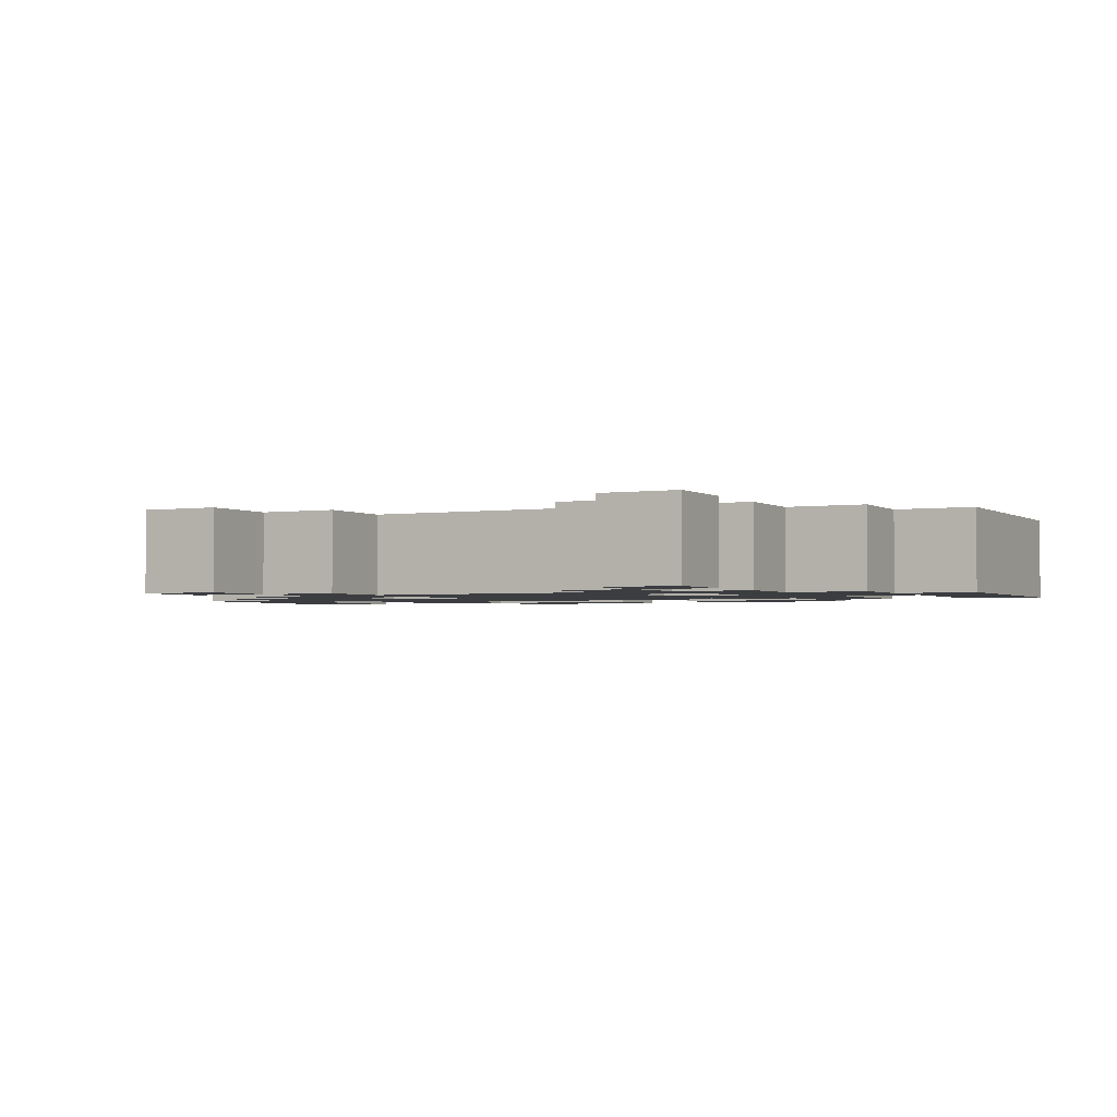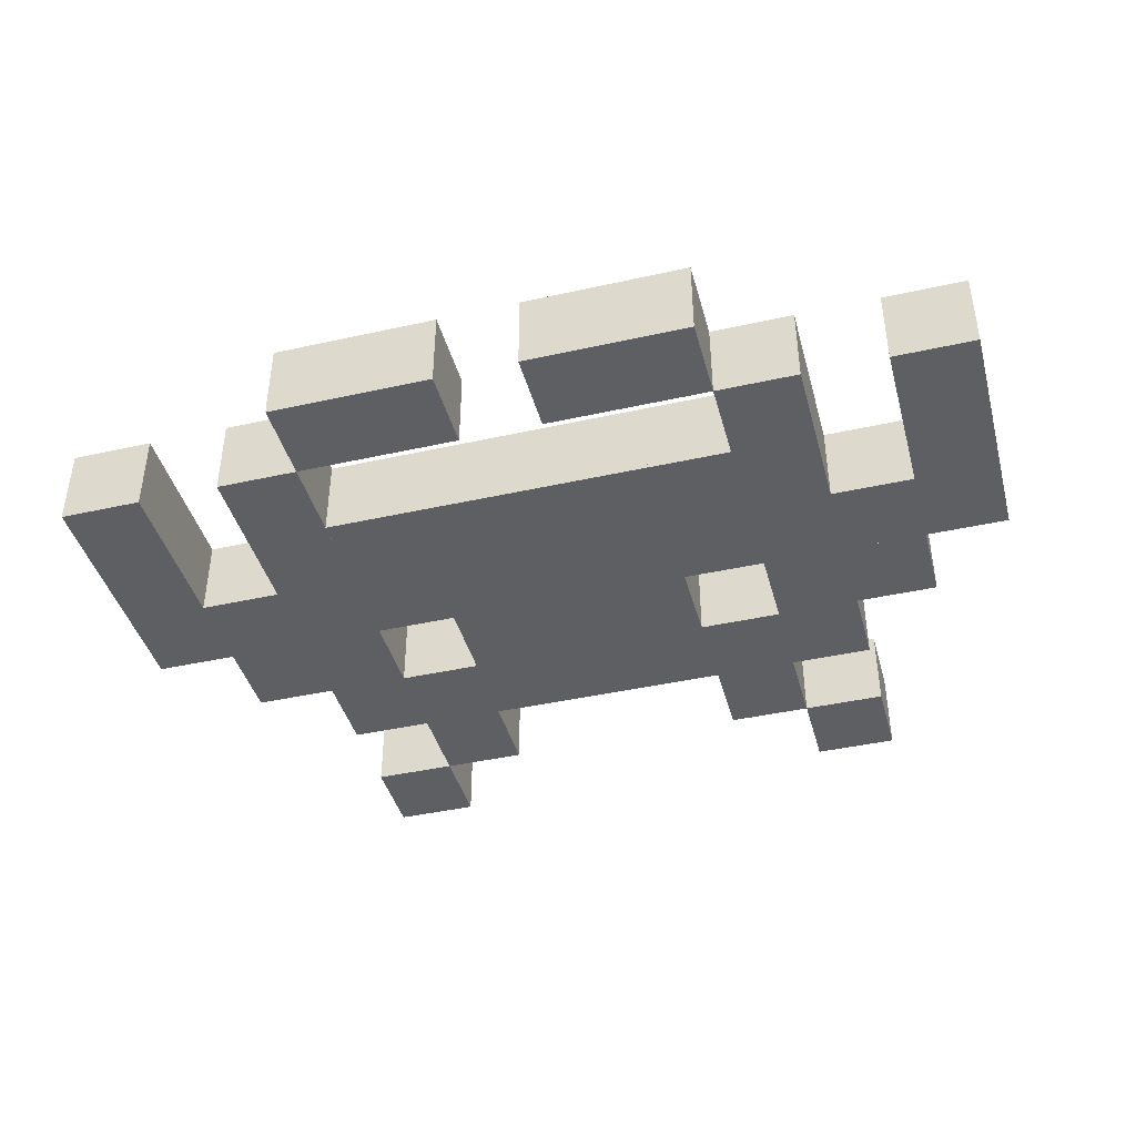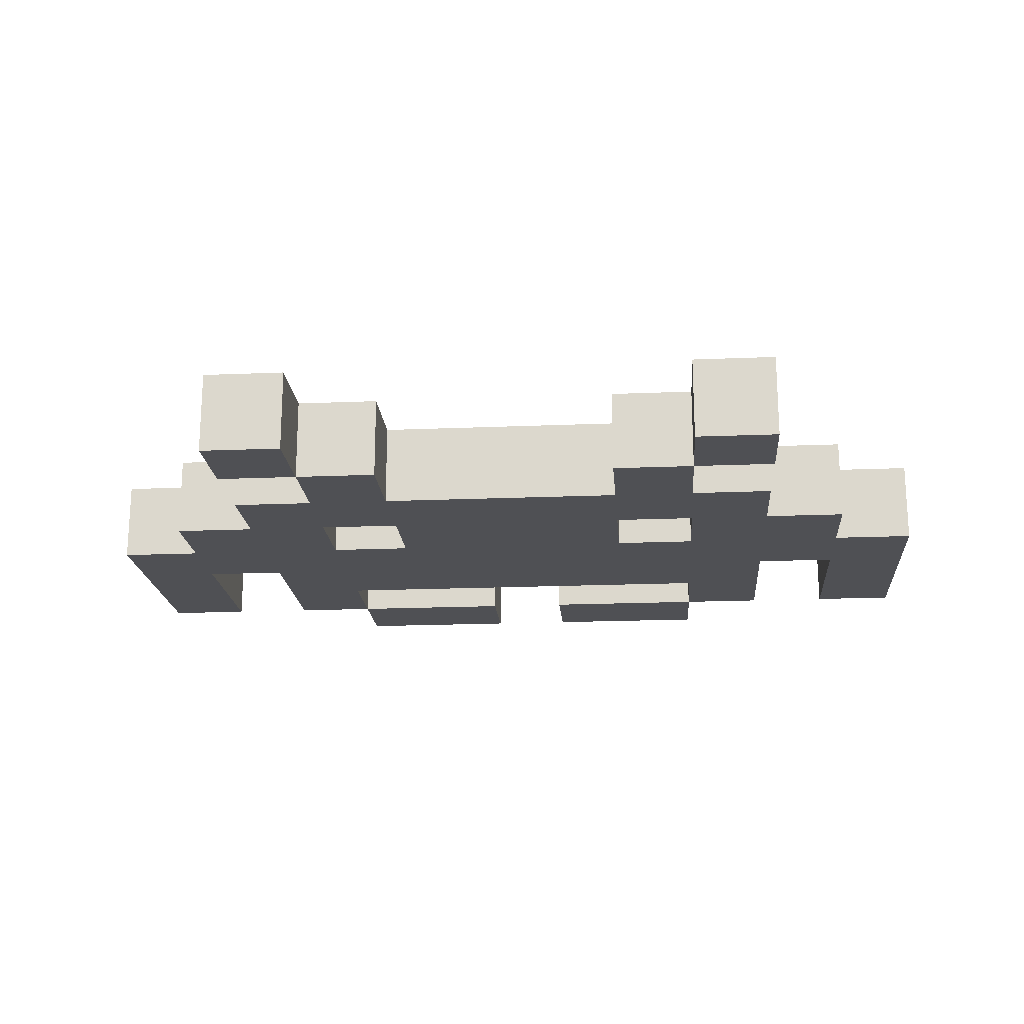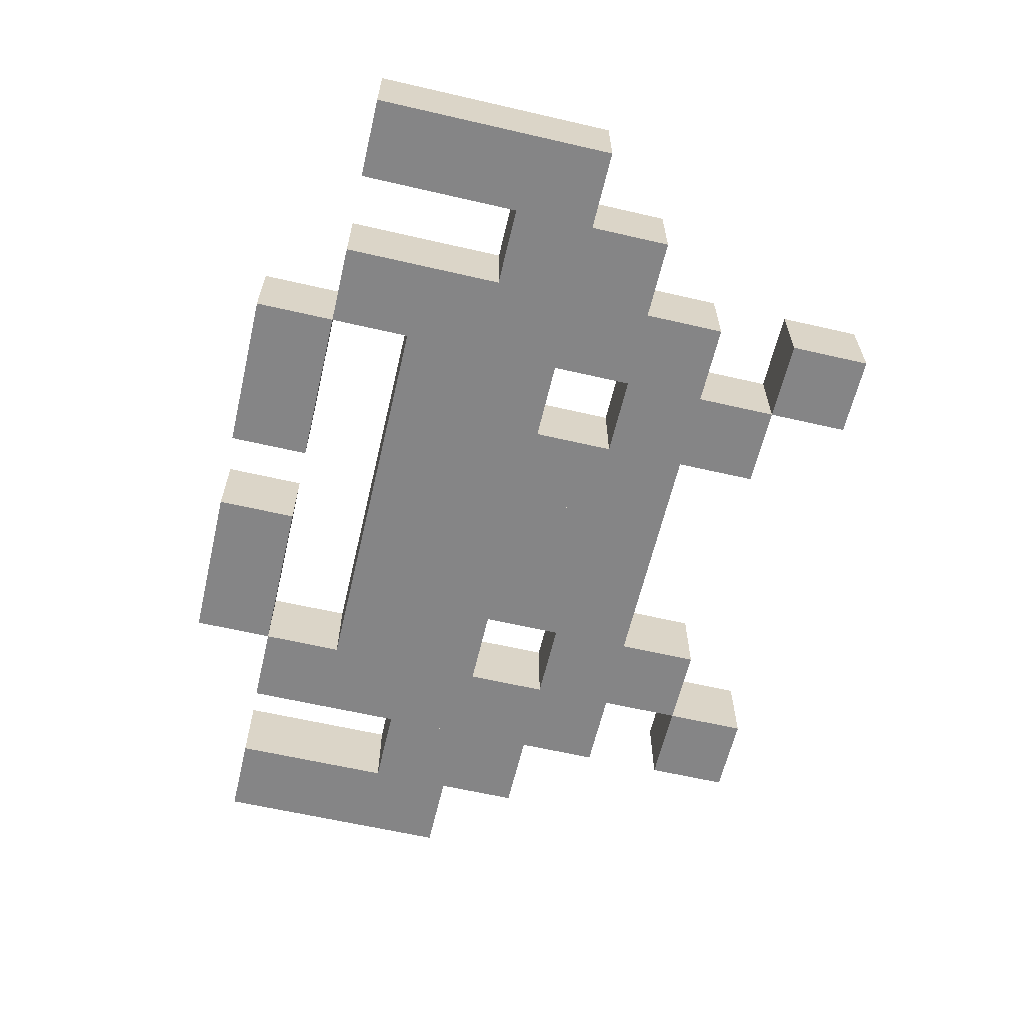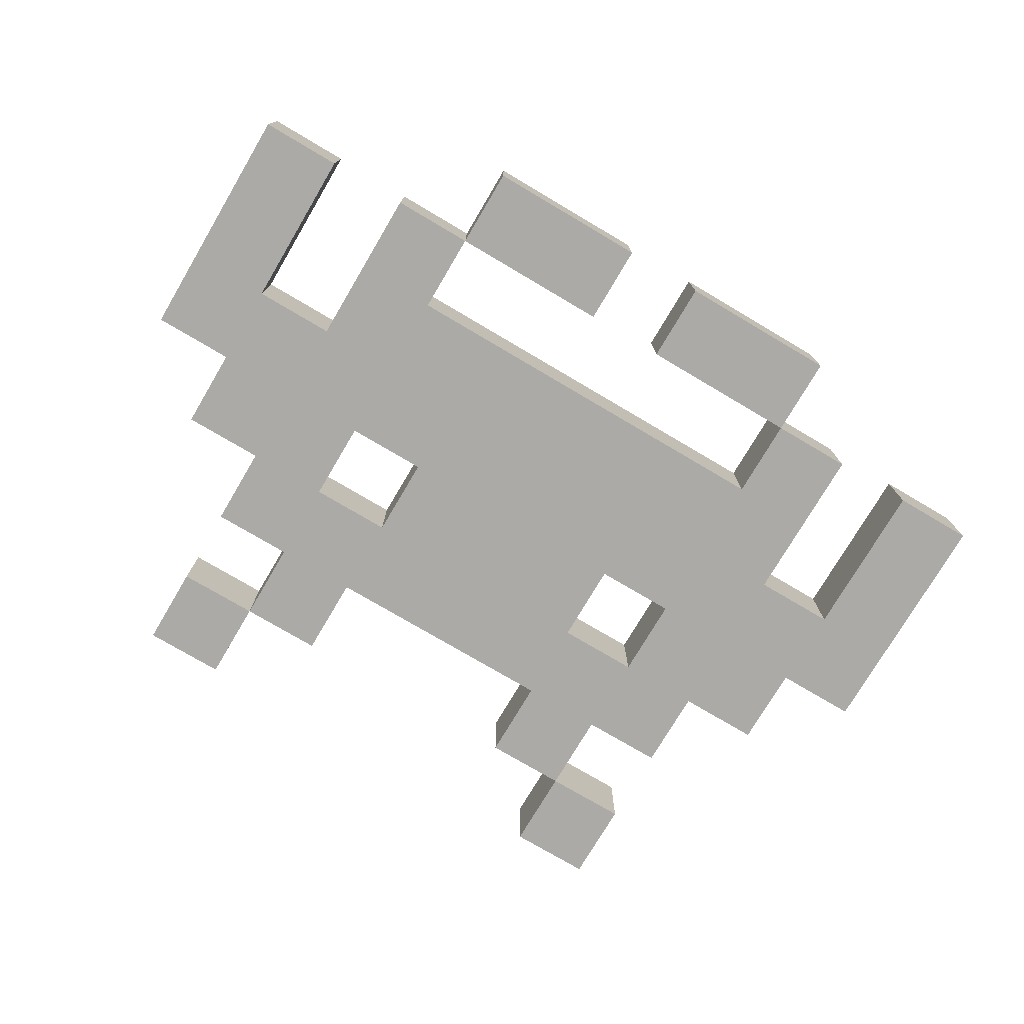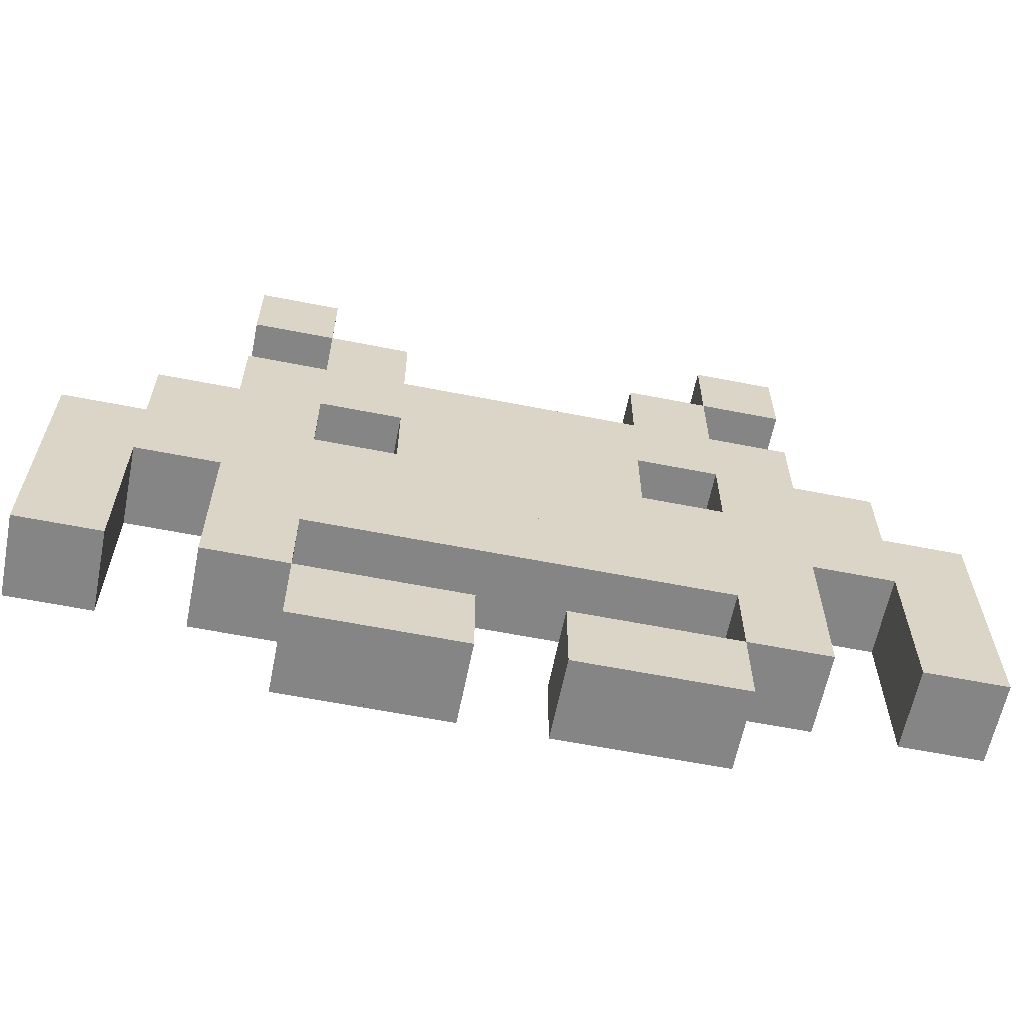
<metadata>
{"format":"obj","ext":"obj","renderer":"f3d","projection":"perspective","resolution":1024,"background":"white","views":[{"elev":-2.4,"azim":-152.8,"up":"+Z"},{"elev":-41.9,"azim":15.0,"up":"+Z"},{"elev":-19.1,"azim":-175.5,"up":"+Z"},{"elev":-61.9,"azim":76.8,"up":"+Z"},{"elev":-75.9,"azim":-30.6,"up":"+Z"},{"elev":-61.9,"azim":-11.3,"up":"+Y"}]}
</metadata>
<code>
v  1 -3 -1
v  -1 -3 -1
v  -1 -5 -1
v  1 -5 -1
v  -1 -3 1
v  -1 -5 1
v  1 -3 1
v  1 -5 1
v  1 -1 -1
v  -1 -1 -1
v  -1 -1 1
v  1 -1 1
v  1 1 -1
v  -1 1 -1
v  -1 1 1
v  1 1 1
v  3 1 -1
v  3 -1 -1
v  3 1 1
v  3 -1 1
v  3 3 -1
v  1 3 -1
v  1 3 1
v  3 3 1
v  5 3 -1
v  5 1 -1
v  5 3 1
v  5 1 1
v  5 5 -1
v  3 5 -1
v  3 5 1
v  5 5 1
v  5 -1 -1
v  5 -1 1
v  3 -3 -1
v  5 -3 -1
v  3 -3 1
v  5 -3 1
v  3 -5 -1
v  5 -5 -1
v  3 -5 1
v  5 -5 1
v  5 9 -1
v  3 9 -1
v  3 7 -1
v  5 7 -1
v  3 9 1
v  3 7 1
v  5 9 1
v  5 7 1
v  7 1 -1
v  7 -1 -1
v  7 1 1
v  7 -1 1
v  7 5 -1
v  7 3 -1
v  7 5 1
v  7 3 1
v  7 7 -1
v  7 7 1
v  7 -3 -1
v  7 -3 1
v  7 -5 -1
v  5 -7 -1
v  7 -7 -1
v  5 -7 1
v  7 -5 1
v  7 -7 1
v  9 -5 -1
v  9 -7 -1
v  9 -5 1
v  9 -7 1
v  9 -1 -1
v  9 -3 -1
v  9 -1 1
v  9 -3 1
v  9 1 -1
v  9 1 1
v  9 3 -1
v  9 3 1
v  9 5 -1
v  9 5 1
v  11 1 -1
v  11 -1 -1
v  11 1 1
v  11 -1 1
v  11 3 -1
v  11 3 1
v  11 5 -1
v  11 5 1
v  11 -3 -1
v  11 -3 1
v  13 -5 -1
v  11 -5 -1
v  11 -7 -1
v  13 -7 -1
v  11 -5 1
v  11 -7 1
v  13 -5 1
v  13 -7 1
v  13 1 -1
v  13 -1 -1
v  13 1 1
v  13 -1 1
v  13 3 -1
v  13 3 1
v  13 5 -1
v  13 5 1
v  13 -3 -1
v  13 -3 1
v  15 7 -1
v  13 7 -1
v  15 5 -1
v  13 7 1
v  15 7 1
v  15 5 1
v  15 3 -1
v  15 3 1
v  15 1 -1
v  15 -1 -1
v  15 1 1
v  15 -1 1
v  15 -3 -1
v  15 -3 1
v  15 -5 -1
v  15 -7 -1
v  15 -5 1
v  15 -7 1
v  17 9 -1
v  15 9 -1
v  17 7 -1
v  15 9 1
v  17 9 1
v  17 7 1
v  17 5 -1
v  17 3 -1
v  17 5 1
v  17 3 1
v  17 1 -1
v  17 1 1
v  17 -1 -1
v  17 -1 1
v  17 -3 -1
v  17 -3 1
v  17 -5 -1
v  17 -5 1
v  19 3 -1
v  19 1 -1
v  19 3 1
v  19 1 1
v  19 -1 -1
v  19 -1 1
v  21 1 -1
v  21 -1 -1
v  21 1 1
v  21 -1 1
v  19 -3 -1
v  21 -3 -1
v  19 -3 1
v  21 -3 1
v  19 -5 -1
v  21 -5 -1
v  19 -5 1
v  21 -5 1
o enemy
g enemy
f 1 2 3
f 3 4 1
f 2 5 6
f 6 3 2
f 5 7 8
f 8 6 5
f 7 1 4
f 4 8 7
f 7 5 2
f 2 1 7
f 4 3 6
f 6 8 4
f 9 10 2
f 2 1 9
f 10 11 5
f 5 2 10
f 11 12 7
f 7 5 11
f 12 9 1
f 1 7 12
f 12 11 10
f 10 9 12
f 1 2 5
f 5 7 1
f 13 14 10
f 10 9 13
f 14 15 11
f 11 10 14
f 15 16 12
f 12 11 15
f 16 13 9
f 9 12 16
f 16 15 14
f 14 13 16
f 9 10 11
f 11 12 9
f 17 13 9
f 9 18 17
f 13 16 12
f 12 9 13
f 16 19 20
f 20 12 16
f 19 17 18
f 18 20 19
f 19 16 13
f 13 17 19
f 18 9 12
f 12 20 18
f 21 22 13
f 13 17 21
f 22 23 16
f 16 13 22
f 23 24 19
f 19 16 23
f 24 21 17
f 17 19 24
f 24 23 22
f 22 21 24
f 17 13 16
f 16 19 17
f 25 21 17
f 17 26 25
f 21 24 19
f 19 17 21
f 24 27 28
f 28 19 24
f 27 25 26
f 26 28 27
f 27 24 21
f 21 25 27
f 26 17 19
f 19 28 26
f 29 30 21
f 21 25 29
f 30 31 24
f 24 21 30
f 31 32 27
f 27 24 31
f 32 29 25
f 25 27 32
f 32 31 30
f 30 29 32
f 25 21 24
f 24 27 25
f 26 17 18
f 18 33 26
f 17 19 20
f 20 18 17
f 19 28 34
f 34 20 19
f 28 26 33
f 33 34 28
f 28 19 17
f 17 26 28
f 33 18 20
f 20 34 33
f 33 18 35
f 35 36 33
f 18 20 37
f 37 35 18
f 20 34 38
f 38 37 20
f 34 33 36
f 36 38 34
f 34 20 18
f 18 33 34
f 36 35 37
f 37 38 36
f 36 35 39
f 39 40 36
f 35 37 41
f 41 39 35
f 37 38 42
f 42 41 37
f 38 36 40
f 40 42 38
f 38 37 35
f 35 36 38
f 40 39 41
f 41 42 40
f 43 44 45
f 45 46 43
f 44 47 48
f 48 45 44
f 47 49 50
f 50 48 47
f 49 43 46
f 46 50 49
f 49 47 44
f 44 43 49
f 46 45 48
f 48 50 46
f 51 26 33
f 33 52 51
f 26 28 34
f 34 33 26
f 28 53 54
f 54 34 28
f 53 51 52
f 52 54 53
f 53 28 26
f 26 51 53
f 52 33 34
f 34 54 52
f 55 29 25
f 25 56 55
f 29 32 27
f 27 25 29
f 32 57 58
f 58 27 32
f 57 55 56
f 56 58 57
f 57 32 29
f 29 55 57
f 56 25 27
f 27 58 56
f 59 46 29
f 29 55 59
f 46 50 32
f 32 29 46
f 50 60 57
f 57 32 50
f 60 59 55
f 55 57 60
f 60 50 46
f 46 59 60
f 55 29 32
f 32 57 55
f 52 33 36
f 36 61 52
f 33 34 38
f 38 36 33
f 34 54 62
f 62 38 34
f 54 52 61
f 61 62 54
f 54 34 33
f 33 52 54
f 61 36 38
f 38 62 61
f 63 40 64
f 64 65 63
f 40 42 66
f 66 64 40
f 42 67 68
f 68 66 42
f 67 63 65
f 65 68 67
f 67 42 40
f 40 63 67
f 65 64 66
f 66 68 65
f 69 63 65
f 65 70 69
f 63 67 68
f 68 65 63
f 67 71 72
f 72 68 67
f 71 69 70
f 70 72 71
f 71 67 63
f 63 69 71
f 70 65 68
f 68 72 70
f 73 52 61
f 61 74 73
f 52 54 62
f 62 61 52
f 54 75 76
f 76 62 54
f 75 73 74
f 74 76 75
f 75 54 52
f 52 73 75
f 74 61 62
f 62 76 74
f 77 51 52
f 52 73 77
f 51 53 54
f 54 52 51
f 53 78 75
f 75 54 53
f 78 77 73
f 73 75 78
f 78 53 51
f 51 77 78
f 73 52 54
f 54 75 73
f 79 56 51
f 51 77 79
f 56 58 53
f 53 51 56
f 58 80 78
f 78 53 58
f 80 79 77
f 77 78 80
f 80 58 56
f 56 79 80
f 77 51 53
f 53 78 77
f 81 55 56
f 56 79 81
f 55 57 58
f 58 56 55
f 57 82 80
f 80 58 57
f 82 81 79
f 79 80 82
f 82 57 55
f 55 81 82
f 79 56 58
f 58 80 79
f 83 77 73
f 73 84 83
f 77 78 75
f 75 73 77
f 78 85 86
f 86 75 78
f 85 83 84
f 84 86 85
f 85 78 77
f 77 83 85
f 84 73 75
f 75 86 84
f 87 79 77
f 77 83 87
f 79 80 78
f 78 77 79
f 80 88 85
f 85 78 80
f 88 87 83
f 83 85 88
f 88 80 79
f 79 87 88
f 83 77 78
f 78 85 83
f 89 81 79
f 79 87 89
f 81 82 80
f 80 79 81
f 82 90 88
f 88 80 82
f 90 89 87
f 87 88 90
f 90 82 81
f 81 89 90
f 87 79 80
f 80 88 87
f 84 73 74
f 74 91 84
f 73 75 76
f 76 74 73
f 75 86 92
f 92 76 75
f 86 84 91
f 91 92 86
f 86 75 73
f 73 84 86
f 91 74 76
f 76 92 91
f 93 94 95
f 95 96 93
f 94 97 98
f 98 95 94
f 97 99 100
f 100 98 97
f 99 93 96
f 96 100 99
f 99 97 94
f 94 93 99
f 96 95 98
f 98 100 96
f 101 83 84
f 84 102 101
f 83 85 86
f 86 84 83
f 85 103 104
f 104 86 85
f 103 101 102
f 102 104 103
f 103 85 83
f 83 101 103
f 102 84 86
f 86 104 102
f 105 87 83
f 83 101 105
f 87 88 85
f 85 83 87
f 88 106 103
f 103 85 88
f 106 105 101
f 101 103 106
f 106 88 87
f 87 105 106
f 101 83 85
f 85 103 101
f 107 89 87
f 87 105 107
f 89 90 88
f 88 87 89
f 90 108 106
f 106 88 90
f 108 107 105
f 105 106 108
f 108 90 89
f 89 107 108
f 105 87 88
f 88 106 105
f 102 84 91
f 91 109 102
f 84 86 92
f 92 91 84
f 86 104 110
f 110 92 86
f 104 102 109
f 109 110 104
f 104 86 84
f 84 102 104
f 109 91 92
f 92 110 109
f 111 112 107
f 107 113 111
f 112 114 108
f 108 107 112
f 114 115 116
f 116 108 114
f 115 111 113
f 113 116 115
f 115 114 112
f 112 111 115
f 113 107 108
f 108 116 113
f 113 107 105
f 105 117 113
f 107 108 106
f 106 105 107
f 108 116 118
f 118 106 108
f 116 113 117
f 117 118 116
f 116 108 107
f 107 113 116
f 117 105 106
f 106 118 117
f 119 101 102
f 102 120 119
f 101 103 104
f 104 102 101
f 103 121 122
f 122 104 103
f 121 119 120
f 120 122 121
f 121 103 101
f 101 119 121
f 120 102 104
f 104 122 120
f 120 102 109
f 109 123 120
f 102 104 110
f 110 109 102
f 104 122 124
f 124 110 104
f 122 120 123
f 123 124 122
f 122 104 102
f 102 120 122
f 123 109 110
f 110 124 123
f 125 93 96
f 96 126 125
f 93 99 100
f 100 96 93
f 99 127 128
f 128 100 99
f 127 125 126
f 126 128 127
f 127 99 93
f 93 125 127
f 126 96 100
f 100 128 126
f 129 130 111
f 111 131 129
f 130 132 115
f 115 111 130
f 132 133 134
f 134 115 132
f 133 129 131
f 131 134 133
f 133 132 130
f 130 129 133
f 131 111 115
f 115 134 131
f 135 113 117
f 117 136 135
f 113 116 118
f 118 117 113
f 116 137 138
f 138 118 116
f 137 135 136
f 136 138 137
f 137 116 113
f 113 135 137
f 136 117 118
f 118 138 136
f 136 117 119
f 119 139 136
f 117 118 121
f 121 119 117
f 118 138 140
f 140 121 118
f 138 136 139
f 139 140 138
f 138 118 117
f 117 136 138
f 139 119 121
f 121 140 139
f 139 119 120
f 120 141 139
f 119 121 122
f 122 120 119
f 121 140 142
f 142 122 121
f 140 139 141
f 141 142 140
f 140 121 119
f 119 139 140
f 141 120 122
f 122 142 141
f 141 120 123
f 123 143 141
f 120 122 124
f 124 123 120
f 122 142 144
f 144 124 122
f 142 141 143
f 143 144 142
f 142 122 120
f 120 141 142
f 143 123 124
f 124 144 143
f 143 123 125
f 125 145 143
f 123 124 127
f 127 125 123
f 124 144 146
f 146 127 124
f 144 143 145
f 145 146 144
f 144 124 123
f 123 143 144
f 145 125 127
f 127 146 145
f 147 136 139
f 139 148 147
f 136 138 140
f 140 139 136
f 138 149 150
f 150 140 138
f 149 147 148
f 148 150 149
f 149 138 136
f 136 147 149
f 148 139 140
f 140 150 148
f 148 139 141
f 141 151 148
f 139 140 142
f 142 141 139
f 140 150 152
f 152 142 140
f 150 148 151
f 151 152 150
f 150 140 139
f 139 148 150
f 151 141 142
f 142 152 151
f 153 148 151
f 151 154 153
f 148 150 152
f 152 151 148
f 150 155 156
f 156 152 150
f 155 153 154
f 154 156 155
f 155 150 148
f 148 153 155
f 154 151 152
f 152 156 154
f 154 151 157
f 157 158 154
f 151 152 159
f 159 157 151
f 152 156 160
f 160 159 152
f 156 154 158
f 158 160 156
f 156 152 151
f 151 154 156
f 158 157 159
f 159 160 158
f 158 157 161
f 161 162 158
f 157 159 163
f 163 161 157
f 159 160 164
f 164 163 159
f 160 158 162
f 162 164 160
f 160 159 157
f 157 158 160
f 162 161 163
f 163 164 162

</code>
